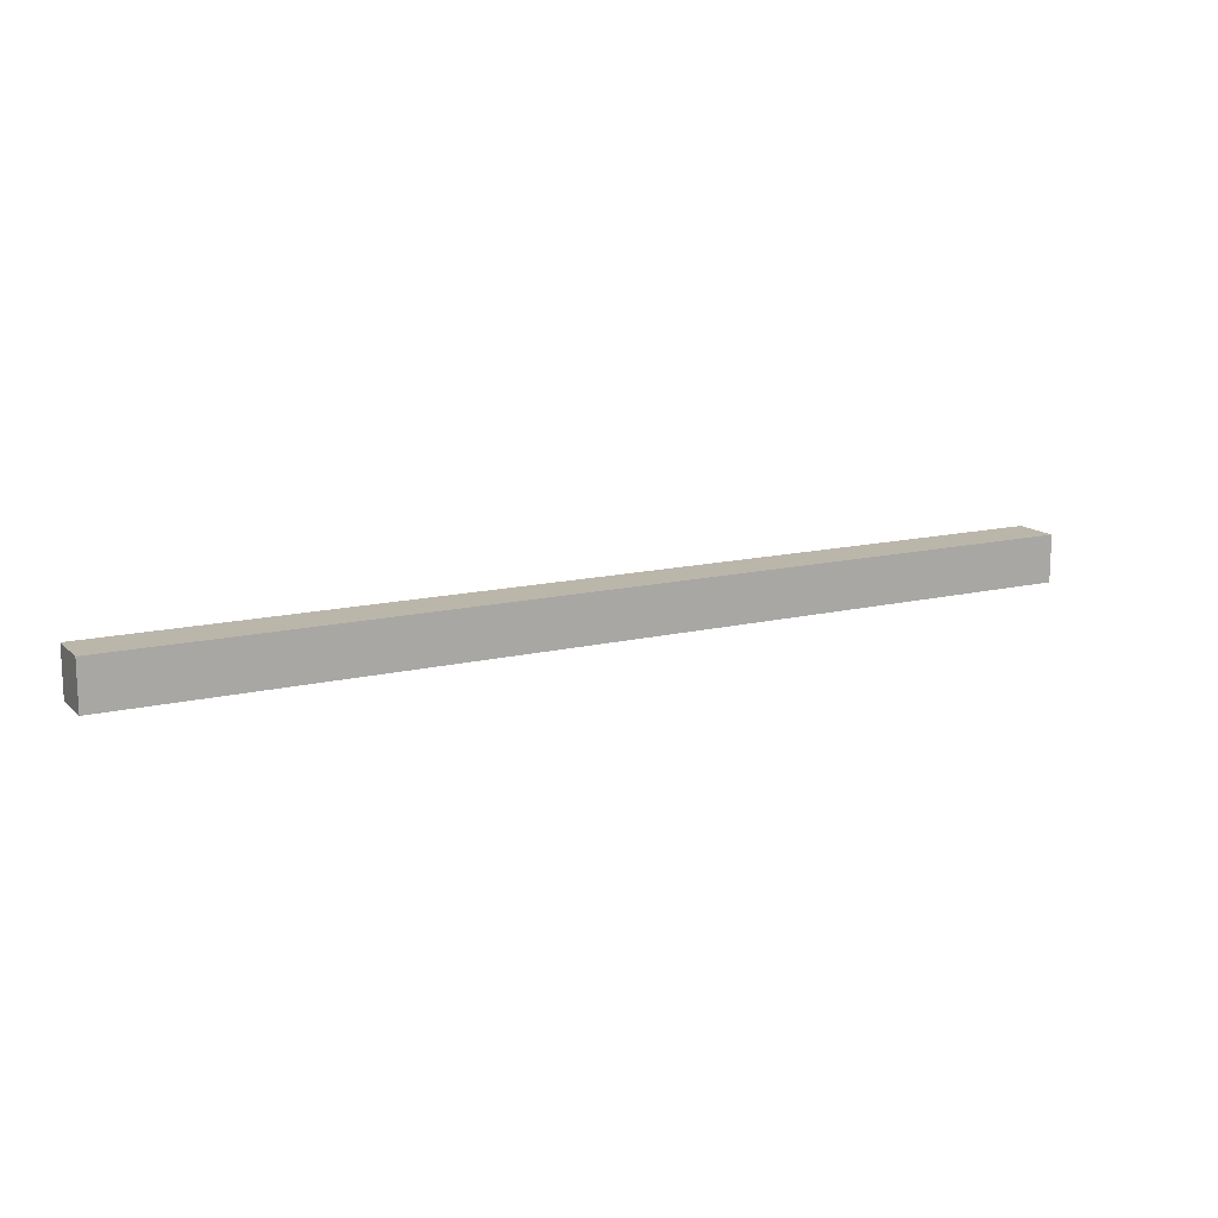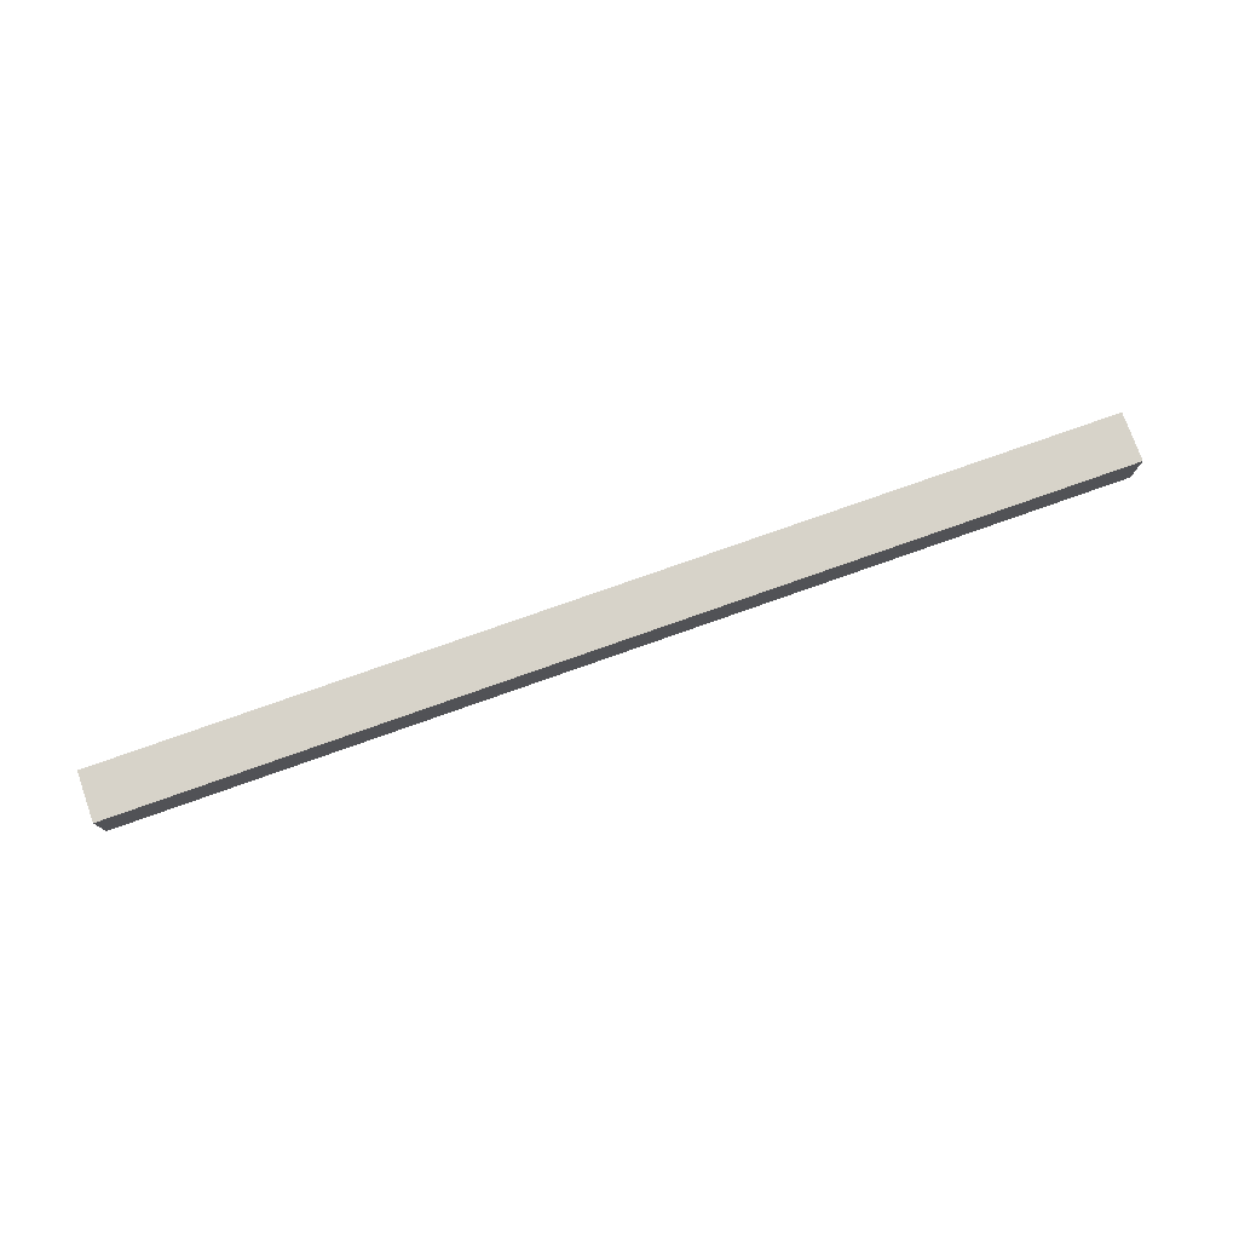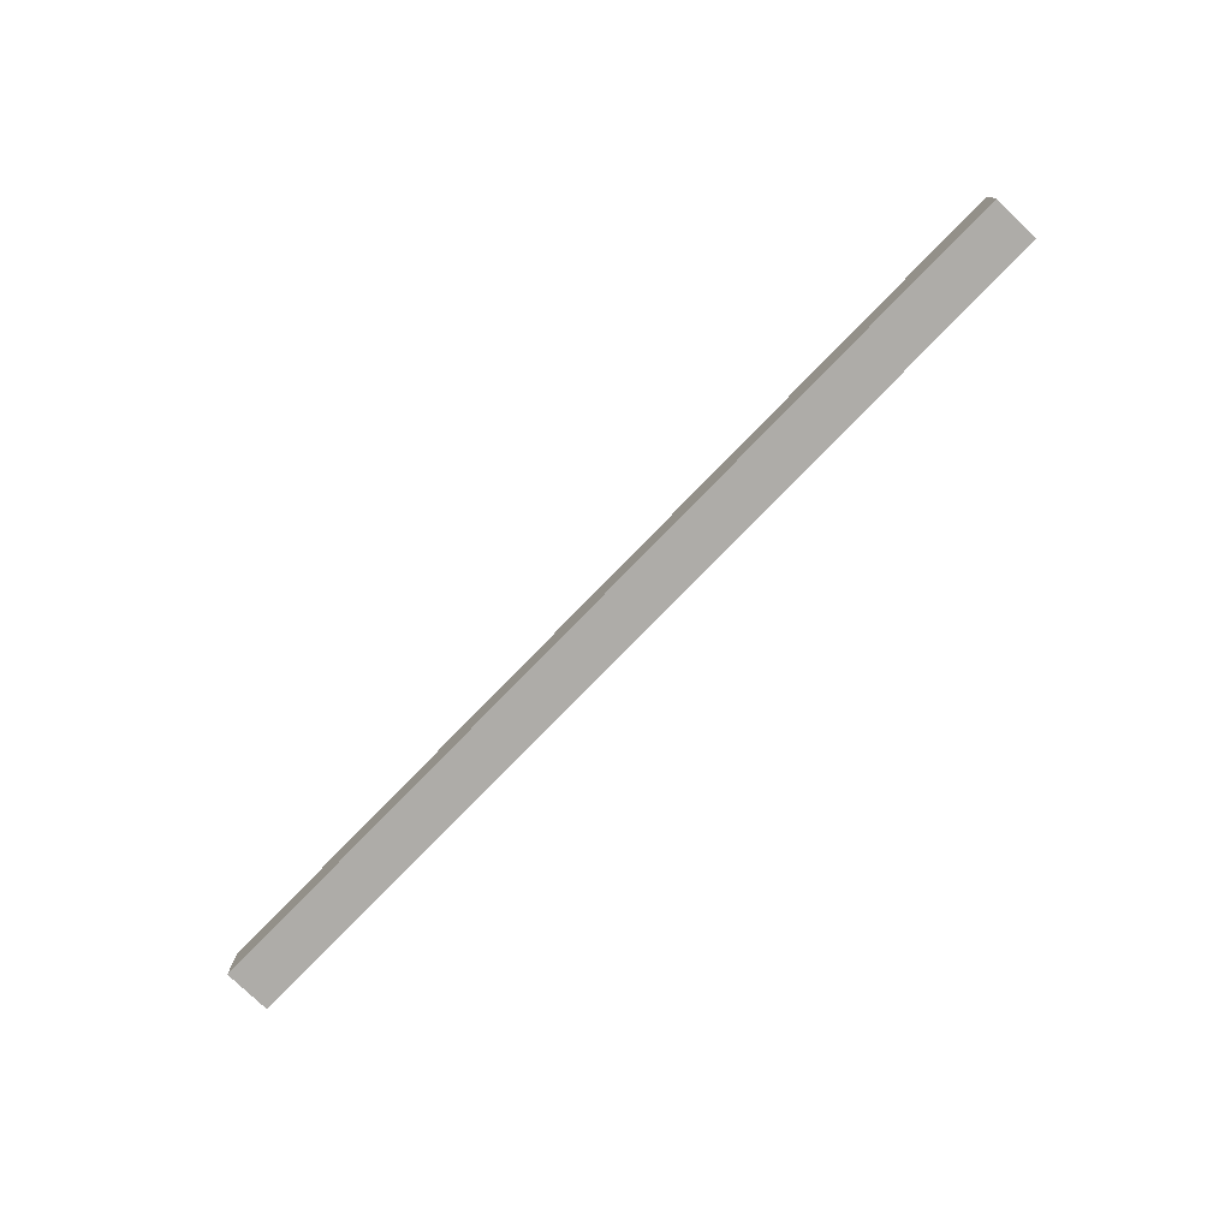
<metadata>
{"format":"obj","ext":"obj","renderer":"f3d","projection":"perspective","resolution":1024,"background":"white","views":[{"elev":14.1,"azim":152.0,"up":"+Z"},{"elev":76.4,"azim":-19.5,"up":"+Y"},{"elev":-77.0,"azim":45.9,"up":"+Z"}]}
</metadata>
<code>
v 10 -0.5 -0.5
v 10 -0.5 0.5
v -10 -0.5 0.5
v -10 -0.5 -0.5
v 10 0.5 -0.5
v 10 0.5 0.5
v -10 0.5 0.5
v -10 0.5 -0.5
v 9.753 -0.5 -0.5
v 9.506 -0.5 -0.5
v 9.259 -0.5 -0.5
v 9.012 -0.5 -0.5
v 8.765 -0.5 -0.5
v 8.519 -0.5 -0.5
v 8.272 -0.5 -0.5
v 8.025 -0.5 -0.5
v 7.778 -0.5 -0.5
v 7.531 -0.5 -0.5
v 7.284 -0.5 -0.5
v 7.037 -0.5 -0.5
v 6.79 -0.5 -0.5
v 6.543 -0.5 -0.5
v 6.296 -0.5 -0.5
v 6.049 -0.5 -0.5
v 5.802 -0.5 -0.5
v 5.556 -0.5 -0.5
v 5.309 -0.5 -0.5
v 5.062 -0.5 -0.5
v 4.815 -0.5 -0.5
v 4.568 -0.5 -0.5
v 4.321 -0.5 -0.5
v 4.074 -0.5 -0.5
v 3.827 -0.5 -0.5
v 3.58 -0.5 -0.5
v 3.333 -0.5 -0.5
v 3.086 -0.5 -0.5
v 2.84 -0.5 -0.5
v 2.593 -0.5 -0.5
v 2.346 -0.5 -0.5
v 2.099 -0.5 -0.5
v 1.852 -0.5 -0.5
v 1.605 -0.5 -0.5
v 1.358 -0.5 -0.5
v 1.111 -0.5 -0.5
v 0.8642 -0.5 -0.5
v 0.6173 -0.5 -0.5
v 0.3704 -0.5 -0.5
v 0.1235 -0.5 -0.5
v -0.1235 -0.5 -0.5
v -0.3704 -0.5 -0.5
v -0.6173 -0.5 -0.5
v -0.8642 -0.5 -0.5
v -1.111 -0.5 -0.5
v -1.358 -0.5 -0.5
v -1.605 -0.5 -0.5
v -1.852 -0.5 -0.5
v -2.099 -0.5 -0.5
v -2.346 -0.5 -0.5
v -2.593 -0.5 -0.5
v -2.84 -0.5 -0.5
v -3.086 -0.5 -0.5
v -3.333 -0.5 -0.5
v -3.58 -0.5 -0.5
v -3.827 -0.5 -0.5
v -4.074 -0.5 -0.5
v -4.321 -0.5 -0.5
v -4.568 -0.5 -0.5
v -4.815 -0.5 -0.5
v -5.062 -0.5 -0.5
v -5.309 -0.5 -0.5
v -5.556 -0.5 -0.5
v -5.802 -0.5 -0.5
v -6.049 -0.5 -0.5
v -6.296 -0.5 -0.5
v -6.543 -0.5 -0.5
v -6.79 -0.5 -0.5
v -7.037 -0.5 -0.5
v -7.284 -0.5 -0.5
v -7.531 -0.5 -0.5
v -7.778 -0.5 -0.5
v -8.025 -0.5 -0.5
v -8.272 -0.5 -0.5
v -8.519 -0.5 -0.5
v -8.765 -0.5 -0.5
v -9.012 -0.5 -0.5
v -9.259 -0.5 -0.5
v -9.506 -0.5 -0.5
v -9.753 -0.5 -0.5
v 9.753 -0.5 0.5
v 9.506 -0.5 0.5
v 9.259 -0.5 0.5
v 9.012 -0.5 0.5
v 8.765 -0.5 0.5
v 8.519 -0.5 0.5
v 8.272 -0.5 0.5
v 8.025 -0.5 0.5
v 7.778 -0.5 0.5
v 7.531 -0.5 0.5
v 7.284 -0.5 0.5
v 7.037 -0.5 0.5
v 6.79 -0.5 0.5
v 6.543 -0.5 0.5
v 6.296 -0.5 0.5
v 6.049 -0.5 0.5
v 5.802 -0.5 0.5
v 5.556 -0.5 0.5
v 5.309 -0.5 0.5
v 5.062 -0.5 0.5
v 4.815 -0.5 0.5
v 4.568 -0.5 0.5
v 4.321 -0.5 0.5
v 4.074 -0.5 0.5
v 3.827 -0.5 0.5
v 3.58 -0.5 0.5
v 3.333 -0.5 0.5
v 3.086 -0.5 0.5
v 2.84 -0.5 0.5
v 2.593 -0.5 0.5
v 2.346 -0.5 0.5
v 2.099 -0.5 0.5
v 1.852 -0.5 0.5
v 1.605 -0.5 0.5
v 1.358 -0.5 0.5
v 1.111 -0.5 0.5
v 0.8642 -0.5 0.5
v 0.6173 -0.5 0.5
v 0.3704 -0.5 0.5
v 0.1235 -0.5 0.5
v -0.1235 -0.5 0.5
v -0.3704 -0.5 0.5
v -0.6173 -0.5 0.5
v -0.8642 -0.5 0.5
v -1.111 -0.5 0.5
v -1.358 -0.5 0.5
v -1.605 -0.5 0.5
v -1.852 -0.5 0.5
v -2.099 -0.5 0.5
v -2.346 -0.5 0.5
v -2.593 -0.5 0.5
v -2.84 -0.5 0.5
v -3.086 -0.5 0.5
v -3.333 -0.5 0.5
v -3.58 -0.5 0.5
v -3.827 -0.5 0.5
v -4.074 -0.5 0.5
v -4.321 -0.5 0.5
v -4.568 -0.5 0.5
v -4.815 -0.5 0.5
v -5.062 -0.5 0.5
v -5.309 -0.5 0.5
v -5.556 -0.5 0.5
v -5.802 -0.5 0.5
v -6.049 -0.5 0.5
v -6.296 -0.5 0.5
v -6.543 -0.5 0.5
v -6.79 -0.5 0.5
v -7.037 -0.5 0.5
v -7.284 -0.5 0.5
v -7.531 -0.5 0.5
v -7.778 -0.5 0.5
v -8.025 -0.5 0.5
v -8.272 -0.5 0.5
v -8.519 -0.5 0.5
v -8.765 -0.5 0.5
v -9.012 -0.5 0.5
v -9.259 -0.5 0.5
v -9.506 -0.5 0.5
v -9.753 -0.5 0.5
v 9.753 0.5 -0.5
v 9.506 0.5 -0.5
v 9.259 0.5 -0.5
v 9.012 0.5 -0.5
v 8.765 0.5 -0.5
v 8.519 0.5 -0.5
v 8.272 0.5 -0.5
v 8.025 0.5 -0.5
v 7.778 0.5 -0.5
v 7.531 0.5 -0.5
v 7.284 0.5 -0.5
v 7.037 0.5 -0.5
v 6.79 0.5 -0.5
v 6.543 0.5 -0.5
v 6.296 0.5 -0.5
v 6.049 0.5 -0.5
v 5.802 0.5 -0.5
v 5.556 0.5 -0.5
v 5.309 0.5 -0.5
v 5.062 0.5 -0.5
v 4.815 0.5 -0.5
v 4.568 0.5 -0.5
v 4.321 0.5 -0.5
v 4.074 0.5 -0.5
v 3.827 0.5 -0.5
v 3.58 0.5 -0.5
v 3.333 0.5 -0.5
v 3.086 0.5 -0.5
v 2.84 0.5 -0.5
v 2.593 0.5 -0.5
v 2.346 0.5 -0.5
v 2.099 0.5 -0.5
v 1.852 0.5 -0.5
v 1.605 0.5 -0.5
v 1.358 0.5 -0.5
v 1.111 0.5 -0.5
v 0.8642 0.5 -0.5
v 0.6173 0.5 -0.5
v 0.3704 0.5 -0.5
v 0.1235 0.5 -0.5
v -0.1235 0.5 -0.5
v -0.3704 0.5 -0.5
v -0.6173 0.5 -0.5
v -0.8642 0.5 -0.5
v -1.111 0.5 -0.5
v -1.358 0.5 -0.5
v -1.605 0.5 -0.5
v -1.852 0.5 -0.5
v -2.099 0.5 -0.5
v -2.346 0.5 -0.5
v -2.593 0.5 -0.5
v -2.84 0.5 -0.5
v -3.086 0.5 -0.5
v -3.333 0.5 -0.5
v -3.58 0.5 -0.5
v -3.827 0.5 -0.5
v -4.074 0.5 -0.5
v -4.321 0.5 -0.5
v -4.568 0.5 -0.5
v -4.815 0.5 -0.5
v -5.062 0.5 -0.5
v -5.309 0.5 -0.5
v -5.556 0.5 -0.5
v -5.802 0.5 -0.5
v -6.049 0.5 -0.5
v -6.296 0.5 -0.5
v -6.543 0.5 -0.5
v -6.79 0.5 -0.5
v -7.037 0.5 -0.5
v -7.284 0.5 -0.5
v -7.531 0.5 -0.5
v -7.778 0.5 -0.5
v -8.025 0.5 -0.5
v -8.272 0.5 -0.5
v -8.519 0.5 -0.5
v -8.765 0.5 -0.5
v -9.012 0.5 -0.5
v -9.259 0.5 -0.5
v -9.506 0.5 -0.5
v -9.753 0.5 -0.5
v 9.753 0.5 0.5
v 9.506 0.5 0.5
v 9.259 0.5 0.5
v 9.012 0.5 0.5
v 8.765 0.5 0.5
v 8.519 0.5 0.5
v 8.272 0.5 0.5
v 8.025 0.5 0.5
v 7.778 0.5 0.5
v 7.531 0.5 0.5
v 7.284 0.5 0.5
v 7.037 0.5 0.5
v 6.79 0.5 0.5
v 6.543 0.5 0.5
v 6.296 0.5 0.5
v 6.049 0.5 0.5
v 5.802 0.5 0.5
v 5.556 0.5 0.5
v 5.309 0.5 0.5
v 5.062 0.5 0.5
v 4.815 0.5 0.5
v 4.568 0.5 0.5
v 4.321 0.5 0.5
v 4.074 0.5 0.5
v 3.827 0.5 0.5
v 3.58 0.5 0.5
v 3.333 0.5 0.5
v 3.086 0.5 0.5
v 2.84 0.5 0.5
v 2.593 0.5 0.5
v 2.346 0.5 0.5
v 2.099 0.5 0.5
v 1.852 0.5 0.5
v 1.605 0.5 0.5
v 1.358 0.5 0.5
v 1.111 0.5 0.5
v 0.8642 0.5 0.5
v 0.6173 0.5 0.5
v 0.3704 0.5 0.5
v 0.1235 0.5 0.5
v -0.1235 0.5 0.5
v -0.3704 0.5 0.5
v -0.6173 0.5 0.5
v -0.8642 0.5 0.5
v -1.111 0.5 0.5
v -1.358 0.5 0.5
v -1.605 0.5 0.5
v -1.852 0.5 0.5
v -2.099 0.5 0.5
v -2.346 0.5 0.5
v -2.593 0.5 0.5
v -2.84 0.5 0.5
v -3.086 0.5 0.5
v -3.333 0.5 0.5
v -3.58 0.5 0.5
v -3.827 0.5 0.5
v -4.074 0.5 0.5
v -4.321 0.5 0.5
v -4.568 0.5 0.5
v -4.815 0.5 0.5
v -5.062 0.5 0.5
v -5.309 0.5 0.5
v -5.556 0.5 0.5
v -5.802 0.5 0.5
v -6.049 0.5 0.5
v -6.296 0.5 0.5
v -6.543 0.5 0.5
v -6.79 0.5 0.5
v -7.037 0.5 0.5
v -7.284 0.5 0.5
v -7.531 0.5 0.5
v -7.778 0.5 0.5
v -8.025 0.5 0.5
v -8.272 0.5 0.5
v -8.519 0.5 0.5
v -8.765 0.5 0.5
v -9.012 0.5 0.5
v -9.259 0.5 0.5
v -9.506 0.5 0.5
v -9.753 0.5 0.5
f 168 4 88
f 8 328 248
f 5 2 1
f 328 3 168
f 7 4 3
f 248 4 8
f 1 169 5
f 9 170 169
f 10 171 170
f 11 172 171
f 12 173 172
f 13 174 173
f 14 175 174
f 15 176 175
f 16 177 176
f 17 178 177
f 18 179 178
f 19 180 179
f 20 181 180
f 21 182 181
f 22 183 182
f 23 184 183
f 24 185 184
f 25 186 185
f 26 187 186
f 27 188 187
f 28 189 188
f 29 190 189
f 30 191 190
f 31 192 191
f 32 193 192
f 33 194 193
f 34 195 194
f 35 196 195
f 36 197 196
f 37 198 197
f 38 199 198
f 39 200 199
f 40 201 200
f 41 202 201
f 42 203 202
f 43 204 203
f 44 205 204
f 45 206 205
f 46 207 206
f 47 208 207
f 48 209 208
f 49 210 209
f 50 211 210
f 51 212 211
f 52 213 212
f 53 214 213
f 54 215 214
f 55 216 215
f 56 217 216
f 217 58 218
f 58 219 218
f 219 60 220
f 220 61 221
f 221 62 222
f 222 63 223
f 223 64 224
f 224 65 225
f 225 66 226
f 226 67 227
f 227 68 228
f 228 69 229
f 229 70 230
f 230 71 231
f 231 72 232
f 232 73 233
f 233 74 234
f 234 75 235
f 235 76 236
f 236 77 237
f 237 78 238
f 238 79 239
f 239 80 240
f 240 81 241
f 241 82 242
f 242 83 243
f 243 84 244
f 244 85 245
f 245 86 246
f 246 87 247
f 247 88 248
f 6 89 2
f 249 90 89
f 250 91 90
f 251 92 91
f 252 93 92
f 253 94 93
f 254 95 94
f 255 96 95
f 256 97 96
f 257 98 97
f 258 99 98
f 259 100 99
f 260 101 100
f 261 102 101
f 262 103 102
f 263 104 103
f 264 105 104
f 265 106 105
f 266 107 106
f 267 108 107
f 268 109 108
f 269 110 109
f 270 111 110
f 271 112 111
f 272 113 112
f 273 114 113
f 274 115 114
f 275 116 115
f 276 117 116
f 277 118 117
f 278 119 118
f 279 120 119
f 280 121 120
f 281 122 121
f 282 123 122
f 283 124 123
f 284 125 124
f 285 126 125
f 286 127 126
f 287 128 127
f 288 129 128
f 289 130 129
f 290 131 130
f 291 132 131
f 292 133 132
f 293 134 133
f 294 135 134
f 295 136 135
f 296 137 136
f 297 138 137
f 298 139 138
f 299 140 139
f 300 141 140
f 301 142 141
f 302 143 142
f 303 144 143
f 304 145 144
f 305 146 145
f 306 147 146
f 307 148 147
f 308 149 148
f 309 150 149
f 310 151 150
f 311 152 151
f 312 153 152
f 313 154 153
f 314 155 154
f 315 156 155
f 316 157 156
f 317 158 157
f 318 159 158
f 319 160 159
f 320 161 160
f 321 162 161
f 322 163 162
f 323 164 163
f 324 165 164
f 325 166 165
f 326 167 166
f 327 168 167
f 169 6 5
f 170 249 169
f 171 250 170
f 172 251 171
f 173 252 172
f 174 253 173
f 175 254 174
f 176 255 175
f 177 256 176
f 178 257 177
f 179 258 178
f 180 259 179
f 181 260 180
f 182 261 181
f 183 262 182
f 184 263 183
f 185 264 184
f 186 265 185
f 187 266 186
f 188 267 187
f 189 268 188
f 190 269 189
f 191 270 190
f 192 271 191
f 193 272 192
f 194 273 193
f 195 274 194
f 196 275 195
f 197 276 196
f 198 277 197
f 199 278 198
f 200 279 199
f 201 280 200
f 202 281 201
f 203 282 202
f 204 283 203
f 205 284 204
f 206 285 205
f 207 286 206
f 208 287 207
f 209 288 208
f 210 289 209
f 211 290 210
f 212 291 211
f 213 292 212
f 214 293 213
f 215 294 214
f 216 295 215
f 217 296 216
f 218 297 217
f 219 298 218
f 220 299 219
f 221 300 220
f 222 301 221
f 223 302 222
f 224 303 223
f 225 304 224
f 226 305 225
f 227 306 226
f 228 307 227
f 229 308 228
f 230 309 229
f 231 310 230
f 232 311 231
f 233 312 232
f 234 313 233
f 235 314 234
f 236 315 235
f 237 316 236
f 238 317 237
f 239 318 238
f 240 319 239
f 241 320 240
f 242 321 241
f 243 322 242
f 244 323 243
f 245 324 244
f 246 325 245
f 247 326 246
f 248 327 247
f 2 9 1
f 89 10 9
f 90 11 10
f 91 12 11
f 92 13 12
f 93 14 13
f 94 15 14
f 95 16 15
f 96 17 16
f 97 18 17
f 98 19 18
f 99 20 19
f 100 21 20
f 101 22 21
f 102 23 22
f 103 24 23
f 104 25 24
f 105 26 25
f 106 27 26
f 107 28 27
f 108 29 28
f 109 30 29
f 110 31 30
f 111 32 31
f 112 33 32
f 113 34 33
f 114 35 34
f 115 36 35
f 116 37 36
f 117 38 37
f 118 39 38
f 119 40 39
f 120 41 40
f 121 42 41
f 122 43 42
f 123 44 43
f 124 45 44
f 125 46 45
f 126 47 46
f 127 48 47
f 128 49 48
f 129 50 49
f 130 51 50
f 131 52 51
f 132 53 52
f 133 54 53
f 134 55 54
f 135 56 55
f 136 57 56
f 137 58 57
f 138 59 58
f 139 60 59
f 140 61 60
f 141 62 61
f 142 63 62
f 143 64 63
f 144 65 64
f 145 66 65
f 146 67 66
f 147 68 67
f 148 69 68
f 149 70 69
f 150 71 70
f 151 72 71
f 152 73 72
f 153 74 73
f 154 75 74
f 155 76 75
f 156 77 76
f 157 78 77
f 158 79 78
f 159 80 79
f 160 81 80
f 161 82 81
f 162 83 82
f 163 84 83
f 164 85 84
f 165 86 85
f 166 87 86
f 167 88 87
f 168 3 4
f 8 7 328
f 5 6 2
f 328 7 3
f 7 8 4
f 248 88 4
f 1 9 169
f 9 10 170
f 10 11 171
f 11 12 172
f 12 13 173
f 13 14 174
f 14 15 175
f 15 16 176
f 16 17 177
f 17 18 178
f 18 19 179
f 19 20 180
f 20 21 181
f 21 22 182
f 22 23 183
f 23 24 184
f 24 25 185
f 25 26 186
f 26 27 187
f 27 28 188
f 28 29 189
f 29 30 190
f 30 31 191
f 31 32 192
f 32 33 193
f 33 34 194
f 34 35 195
f 35 36 196
f 36 37 197
f 37 38 198
f 38 39 199
f 39 40 200
f 40 41 201
f 41 42 202
f 42 43 203
f 43 44 204
f 44 45 205
f 45 46 206
f 46 47 207
f 47 48 208
f 48 49 209
f 49 50 210
f 50 51 211
f 51 52 212
f 52 53 213
f 53 54 214
f 54 55 215
f 55 56 216
f 56 57 217
f 217 57 58
f 58 59 219
f 219 59 60
f 220 60 61
f 221 61 62
f 222 62 63
f 223 63 64
f 224 64 65
f 225 65 66
f 226 66 67
f 227 67 68
f 228 68 69
f 229 69 70
f 230 70 71
f 231 71 72
f 232 72 73
f 233 73 74
f 234 74 75
f 235 75 76
f 236 76 77
f 237 77 78
f 238 78 79
f 239 79 80
f 240 80 81
f 241 81 82
f 242 82 83
f 243 83 84
f 244 84 85
f 245 85 86
f 246 86 87
f 247 87 88
f 6 249 89
f 249 250 90
f 250 251 91
f 251 252 92
f 252 253 93
f 253 254 94
f 254 255 95
f 255 256 96
f 256 257 97
f 257 258 98
f 258 259 99
f 259 260 100
f 260 261 101
f 261 262 102
f 262 263 103
f 263 264 104
f 264 265 105
f 265 266 106
f 266 267 107
f 267 268 108
f 268 269 109
f 269 270 110
f 270 271 111
f 271 272 112
f 272 273 113
f 273 274 114
f 274 275 115
f 275 276 116
f 276 277 117
f 277 278 118
f 278 279 119
f 279 280 120
f 280 281 121
f 281 282 122
f 282 283 123
f 283 284 124
f 284 285 125
f 285 286 126
f 286 287 127
f 287 288 128
f 288 289 129
f 289 290 130
f 290 291 131
f 291 292 132
f 292 293 133
f 293 294 134
f 294 295 135
f 295 296 136
f 296 297 137
f 297 298 138
f 298 299 139
f 299 300 140
f 300 301 141
f 301 302 142
f 302 303 143
f 303 304 144
f 304 305 145
f 305 306 146
f 306 307 147
f 307 308 148
f 308 309 149
f 309 310 150
f 310 311 151
f 311 312 152
f 312 313 153
f 313 314 154
f 314 315 155
f 315 316 156
f 316 317 157
f 317 318 158
f 318 319 159
f 319 320 160
f 320 321 161
f 321 322 162
f 322 323 163
f 323 324 164
f 324 325 165
f 325 326 166
f 326 327 167
f 327 328 168
f 169 249 6
f 170 250 249
f 171 251 250
f 172 252 251
f 173 253 252
f 174 254 253
f 175 255 254
f 176 256 255
f 177 257 256
f 178 258 257
f 179 259 258
f 180 260 259
f 181 261 260
f 182 262 261
f 183 263 262
f 184 264 263
f 185 265 264
f 186 266 265
f 187 267 266
f 188 268 267
f 189 269 268
f 190 270 269
f 191 271 270
f 192 272 271
f 193 273 272
f 194 274 273
f 195 275 274
f 196 276 275
f 197 277 276
f 198 278 277
f 199 279 278
f 200 280 279
f 201 281 280
f 202 282 281
f 203 283 282
f 204 284 283
f 205 285 284
f 206 286 285
f 207 287 286
f 208 288 287
f 209 289 288
f 210 290 289
f 211 291 290
f 212 292 291
f 213 293 292
f 214 294 293
f 215 295 294
f 216 296 295
f 217 297 296
f 218 298 297
f 219 299 298
f 220 300 299
f 221 301 300
f 222 302 301
f 223 303 302
f 224 304 303
f 225 305 304
f 226 306 305
f 227 307 306
f 228 308 307
f 229 309 308
f 230 310 309
f 231 311 310
f 232 312 311
f 233 313 312
f 234 314 313
f 235 315 314
f 236 316 315
f 237 317 316
f 238 318 317
f 239 319 318
f 240 320 319
f 241 321 320
f 242 322 321
f 243 323 322
f 244 324 323
f 245 325 324
f 246 326 325
f 247 327 326
f 248 328 327
f 2 89 9
f 89 90 10
f 90 91 11
f 91 92 12
f 92 93 13
f 93 94 14
f 94 95 15
f 95 96 16
f 96 97 17
f 97 98 18
f 98 99 19
f 99 100 20
f 100 101 21
f 101 102 22
f 102 103 23
f 103 104 24
f 104 105 25
f 105 106 26
f 106 107 27
f 107 108 28
f 108 109 29
f 109 110 30
f 110 111 31
f 111 112 32
f 112 113 33
f 113 114 34
f 114 115 35
f 115 116 36
f 116 117 37
f 117 118 38
f 118 119 39
f 119 120 40
f 120 121 41
f 121 122 42
f 122 123 43
f 123 124 44
f 124 125 45
f 125 126 46
f 126 127 47
f 127 128 48
f 128 129 49
f 129 130 50
f 130 131 51
f 131 132 52
f 132 133 53
f 133 134 54
f 134 135 55
f 135 136 56
f 136 137 57
f 137 138 58
f 138 139 59
f 139 140 60
f 140 141 61
f 141 142 62
f 142 143 63
f 143 144 64
f 144 145 65
f 145 146 66
f 146 147 67
f 147 148 68
f 148 149 69
f 149 150 70
f 150 151 71
f 151 152 72
f 152 153 73
f 153 154 74
f 154 155 75
f 155 156 76
f 156 157 77
f 157 158 78
f 158 159 79
f 159 160 80
f 160 161 81
f 161 162 82
f 162 163 83
f 163 164 84
f 164 165 85
f 165 166 86
f 166 167 87
f 167 168 88

</code>
